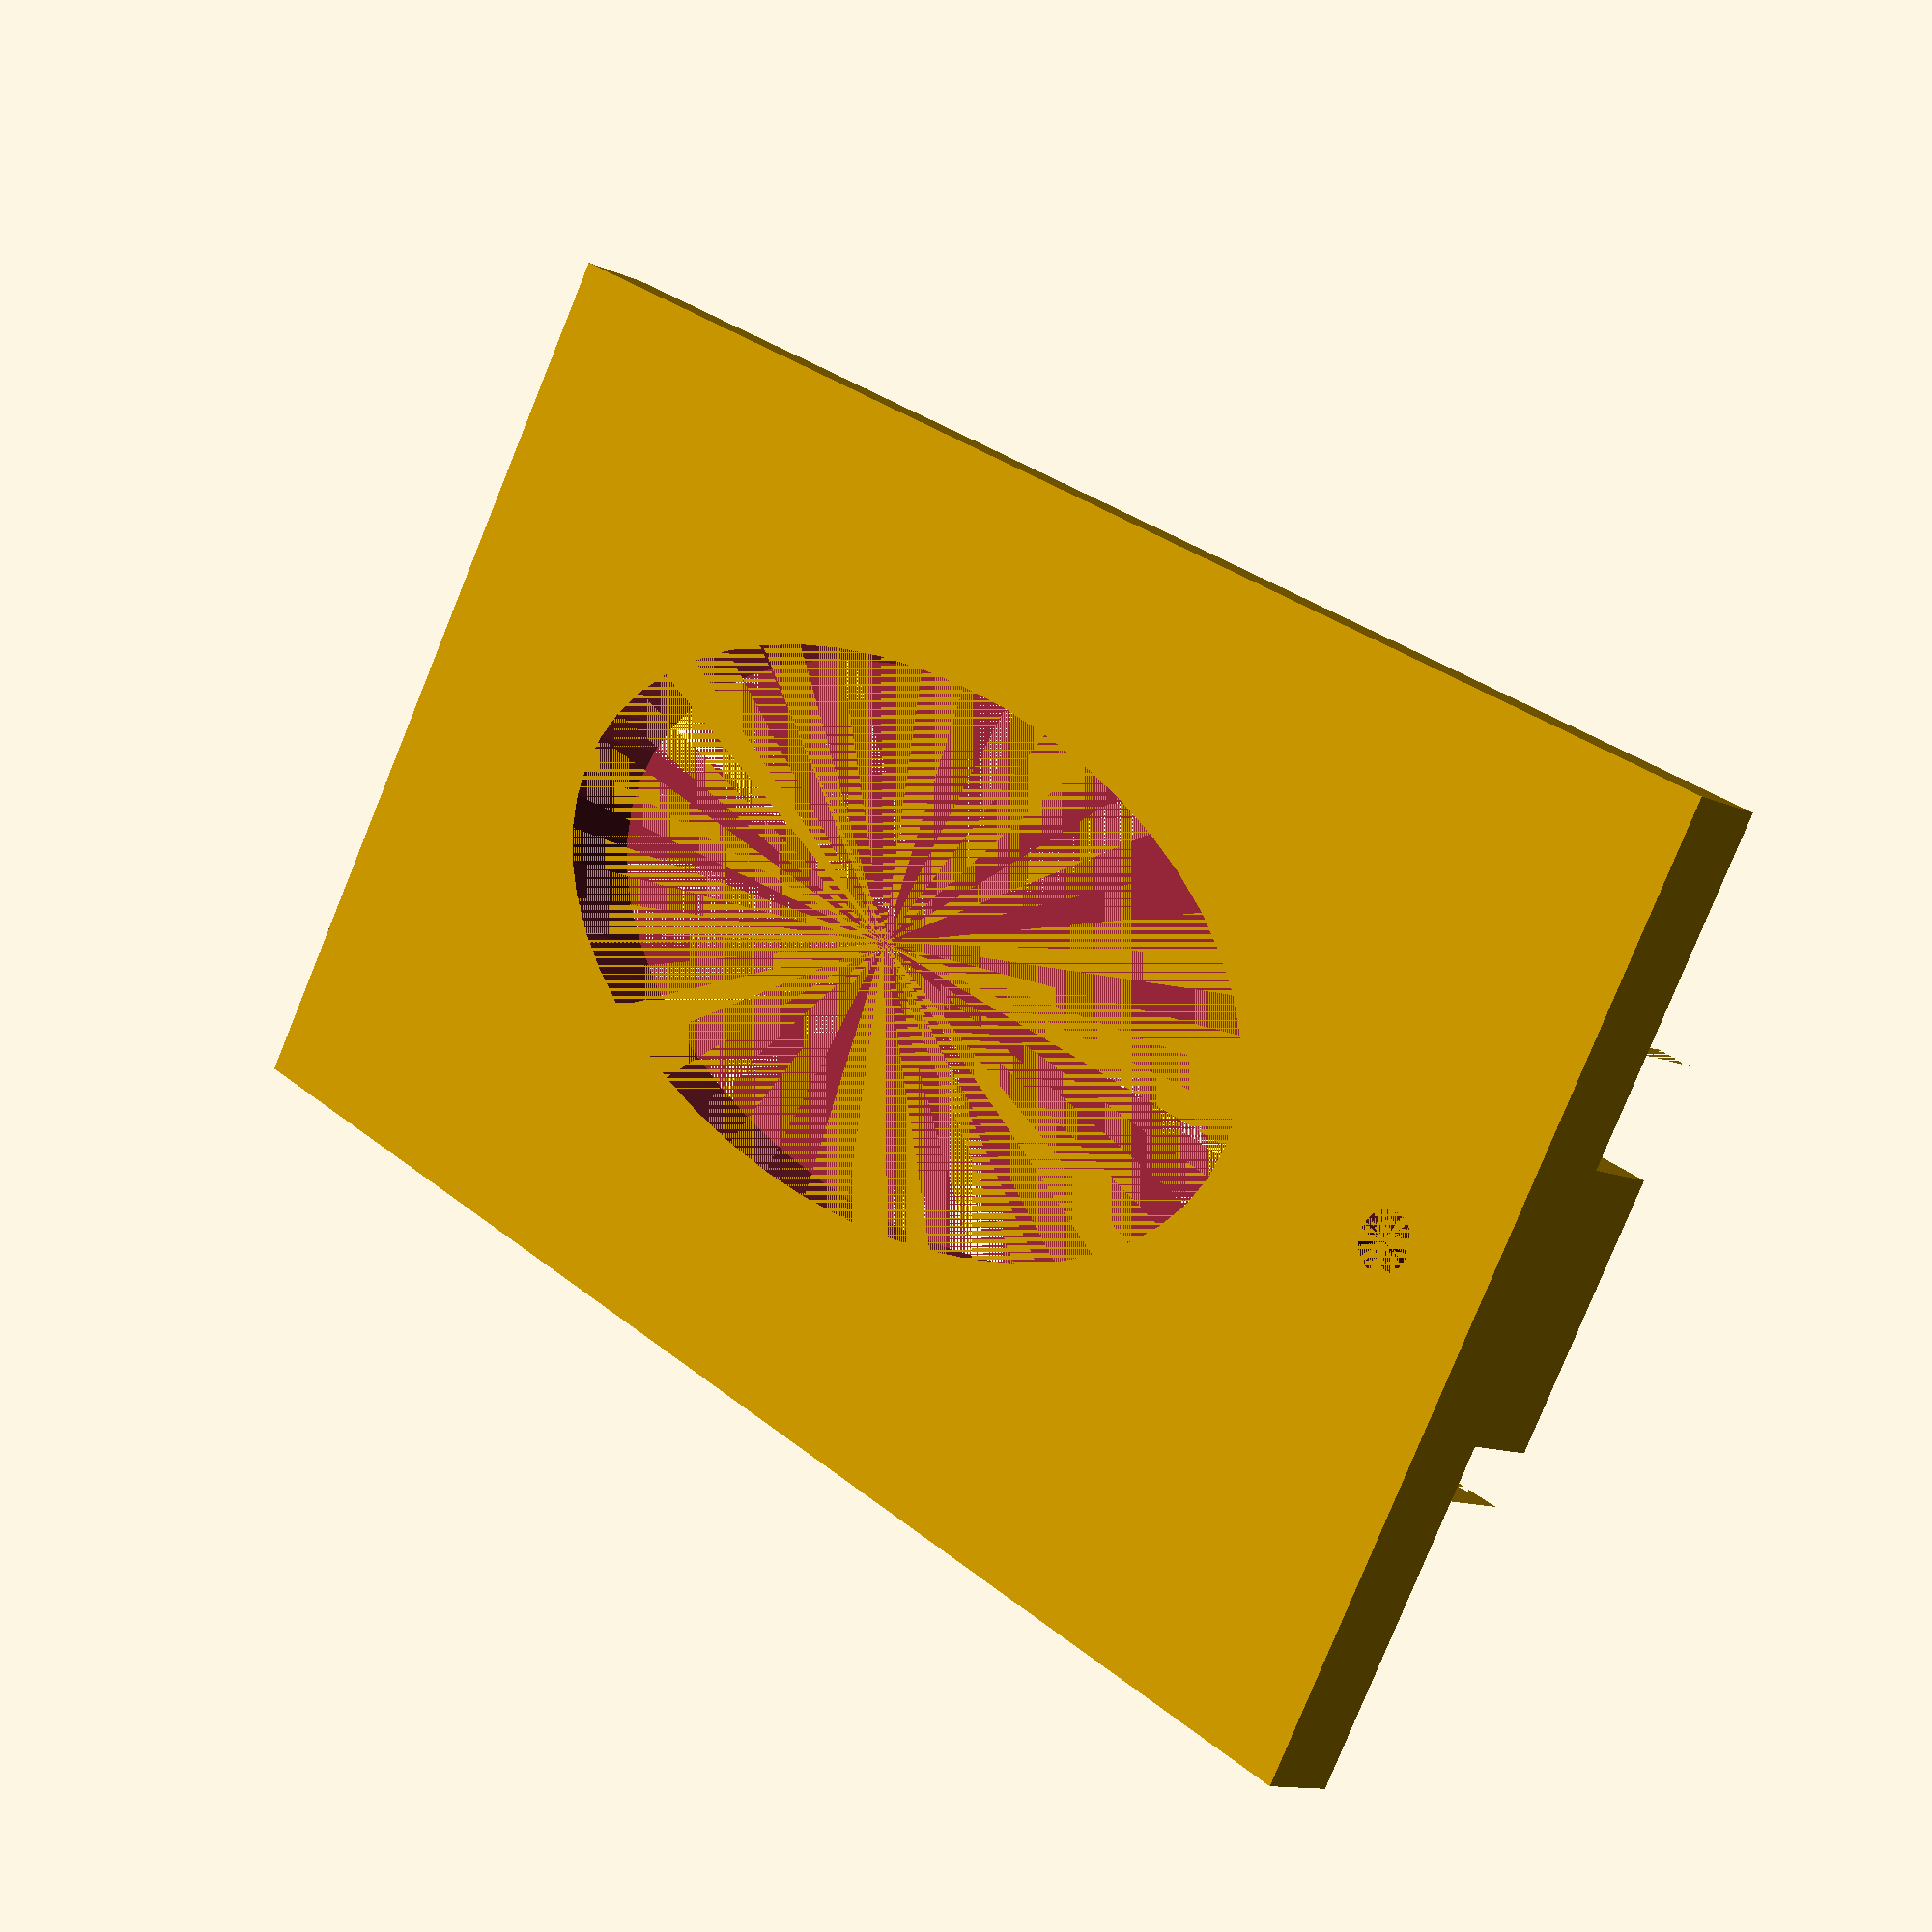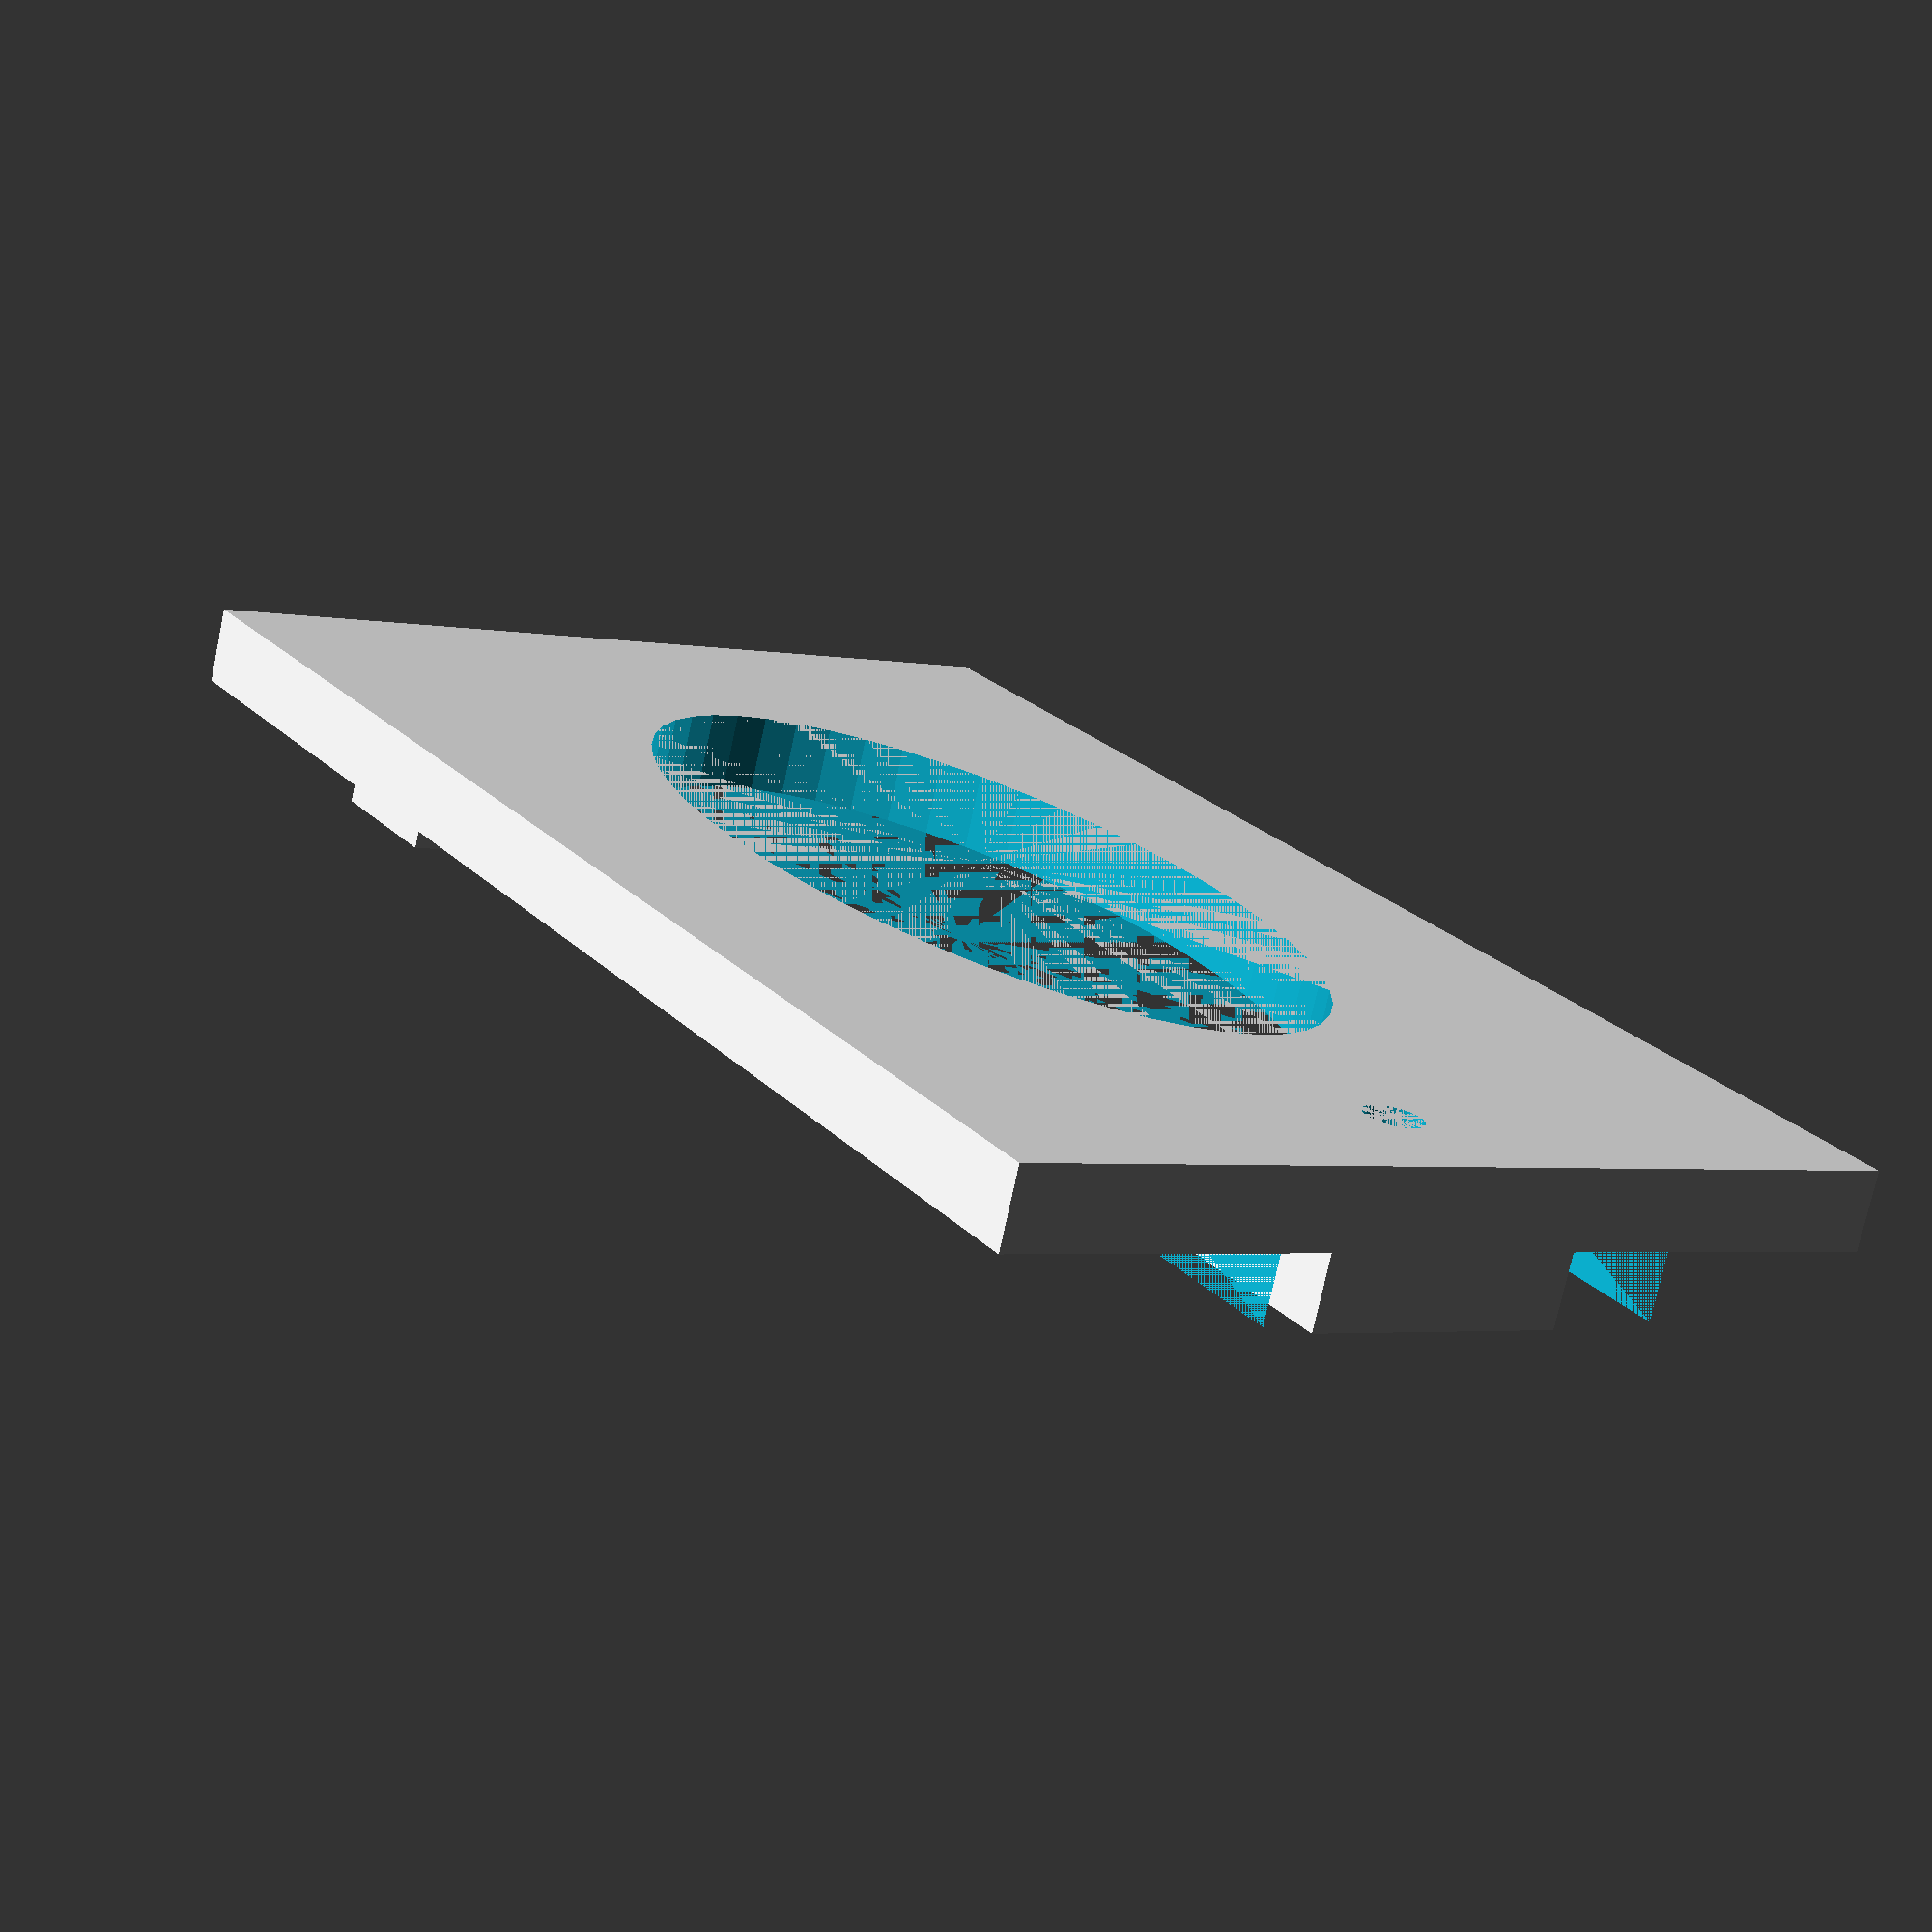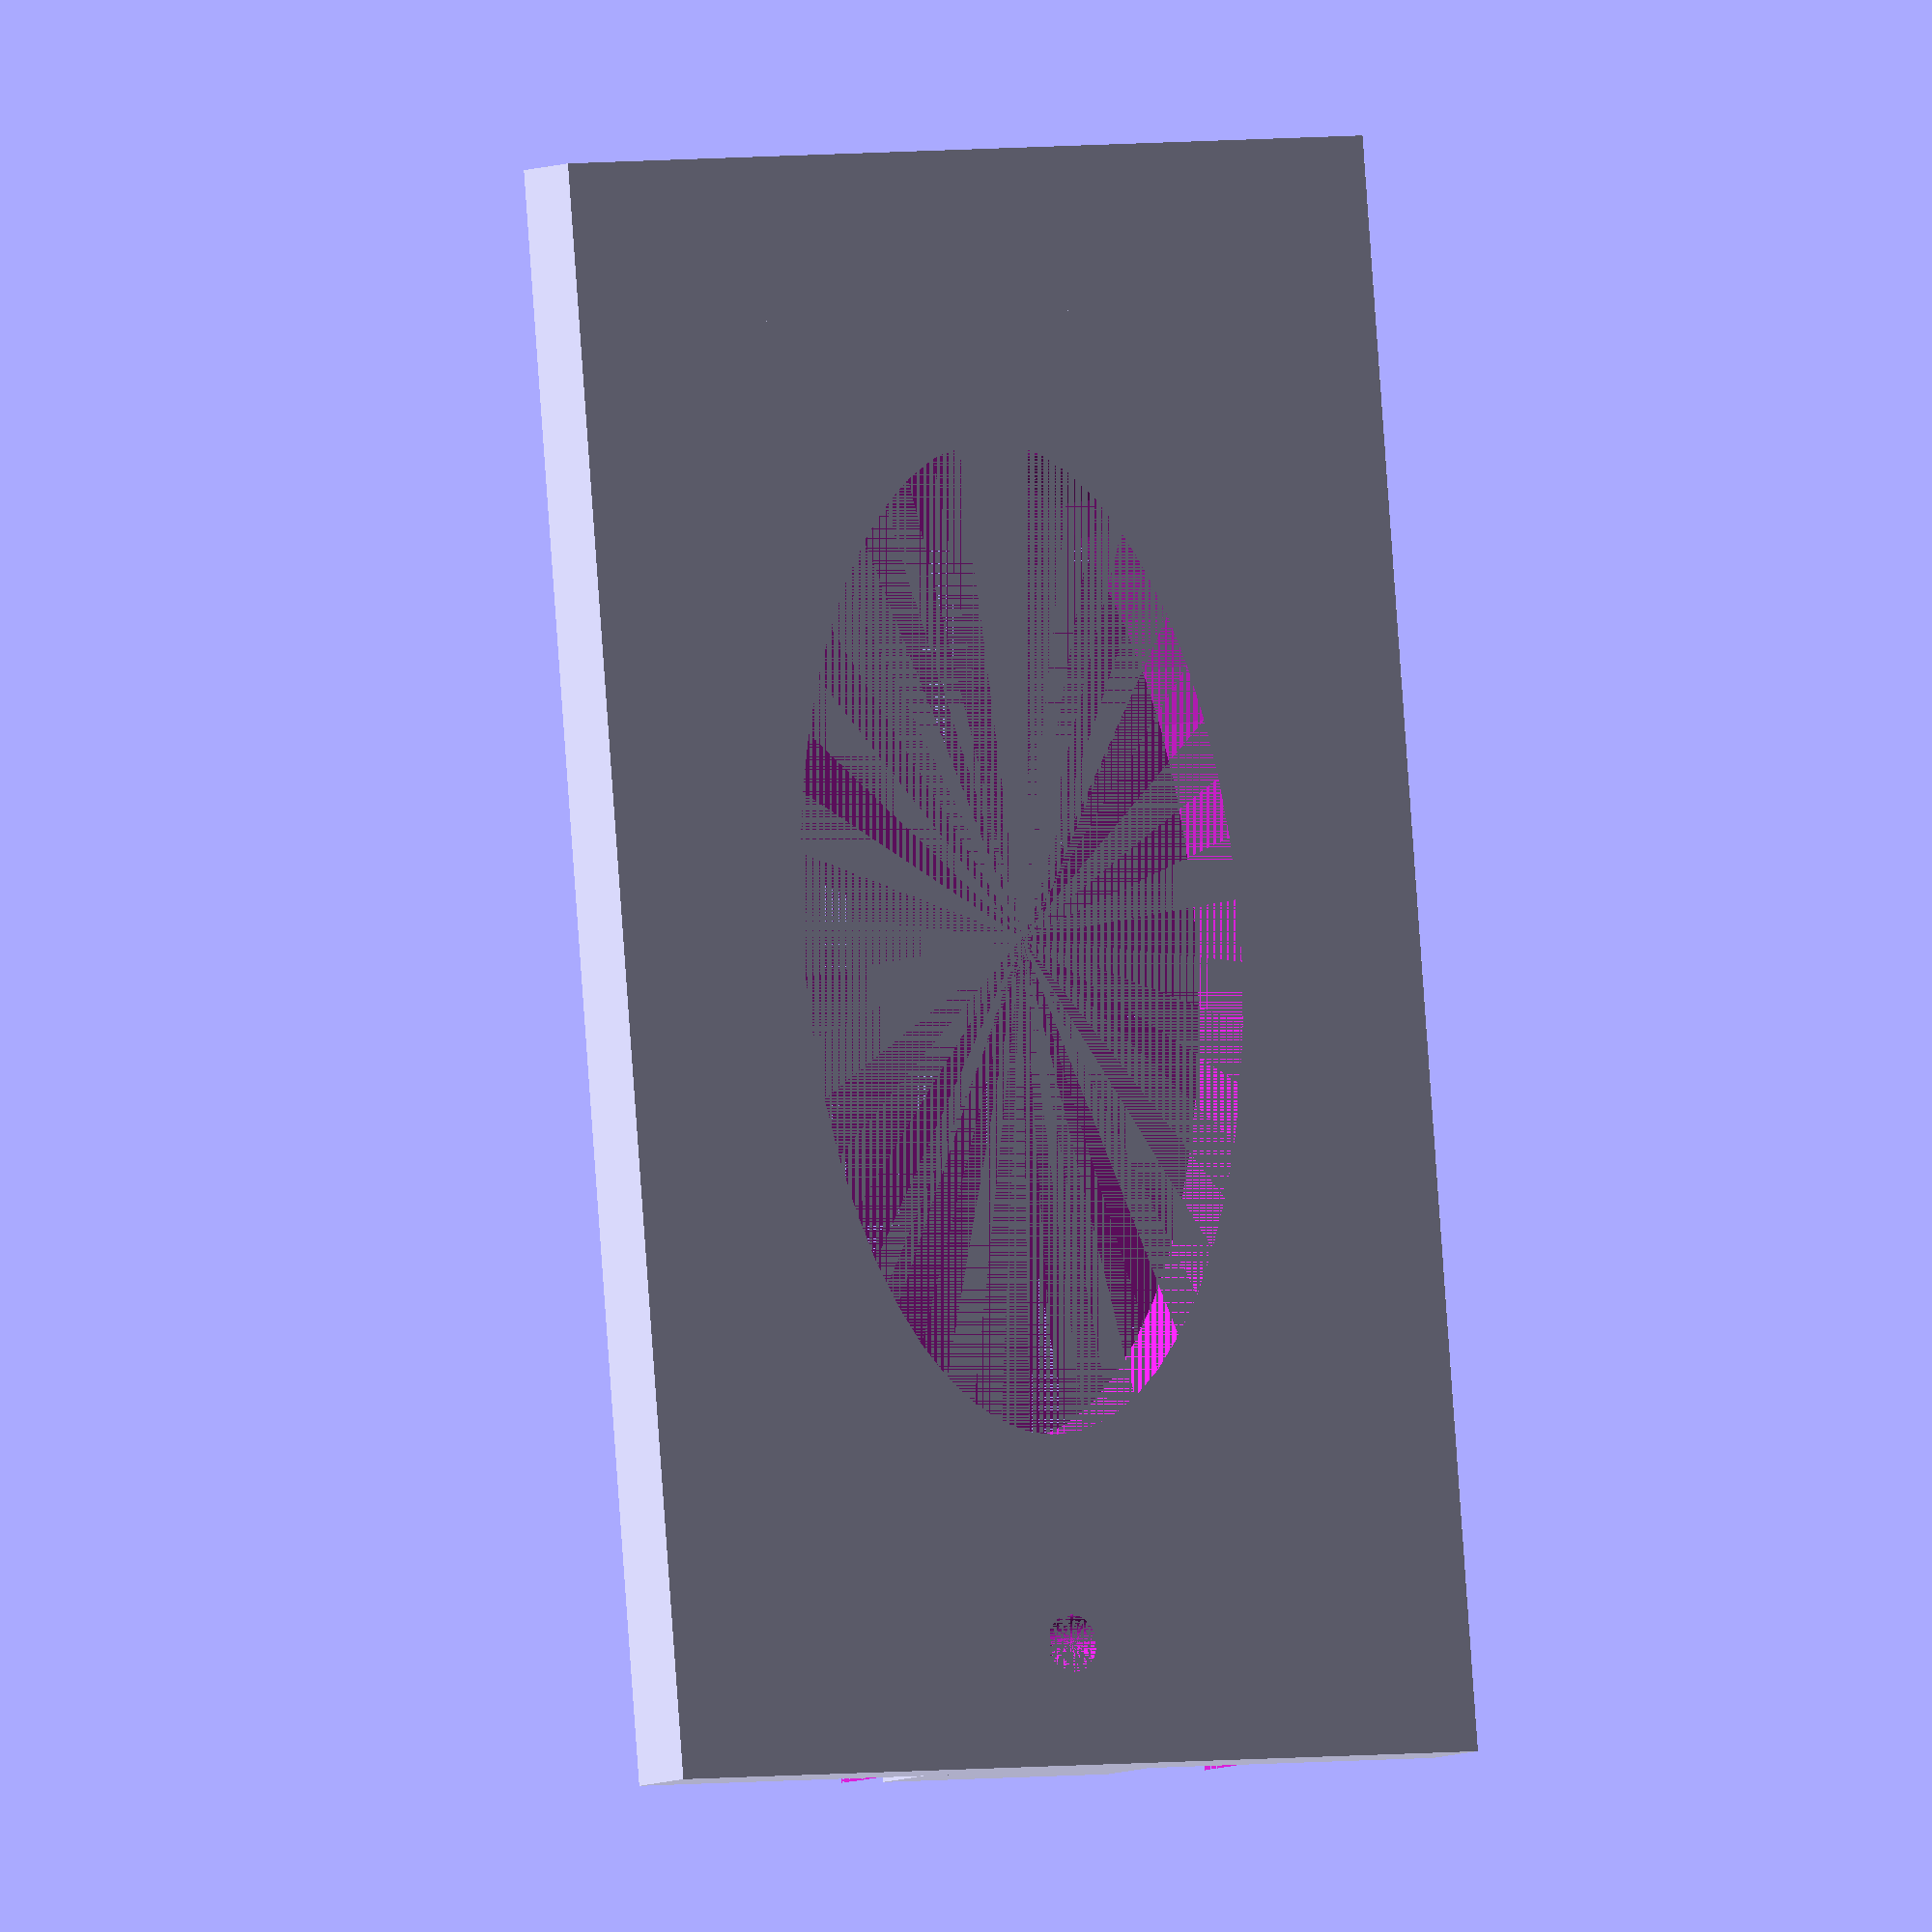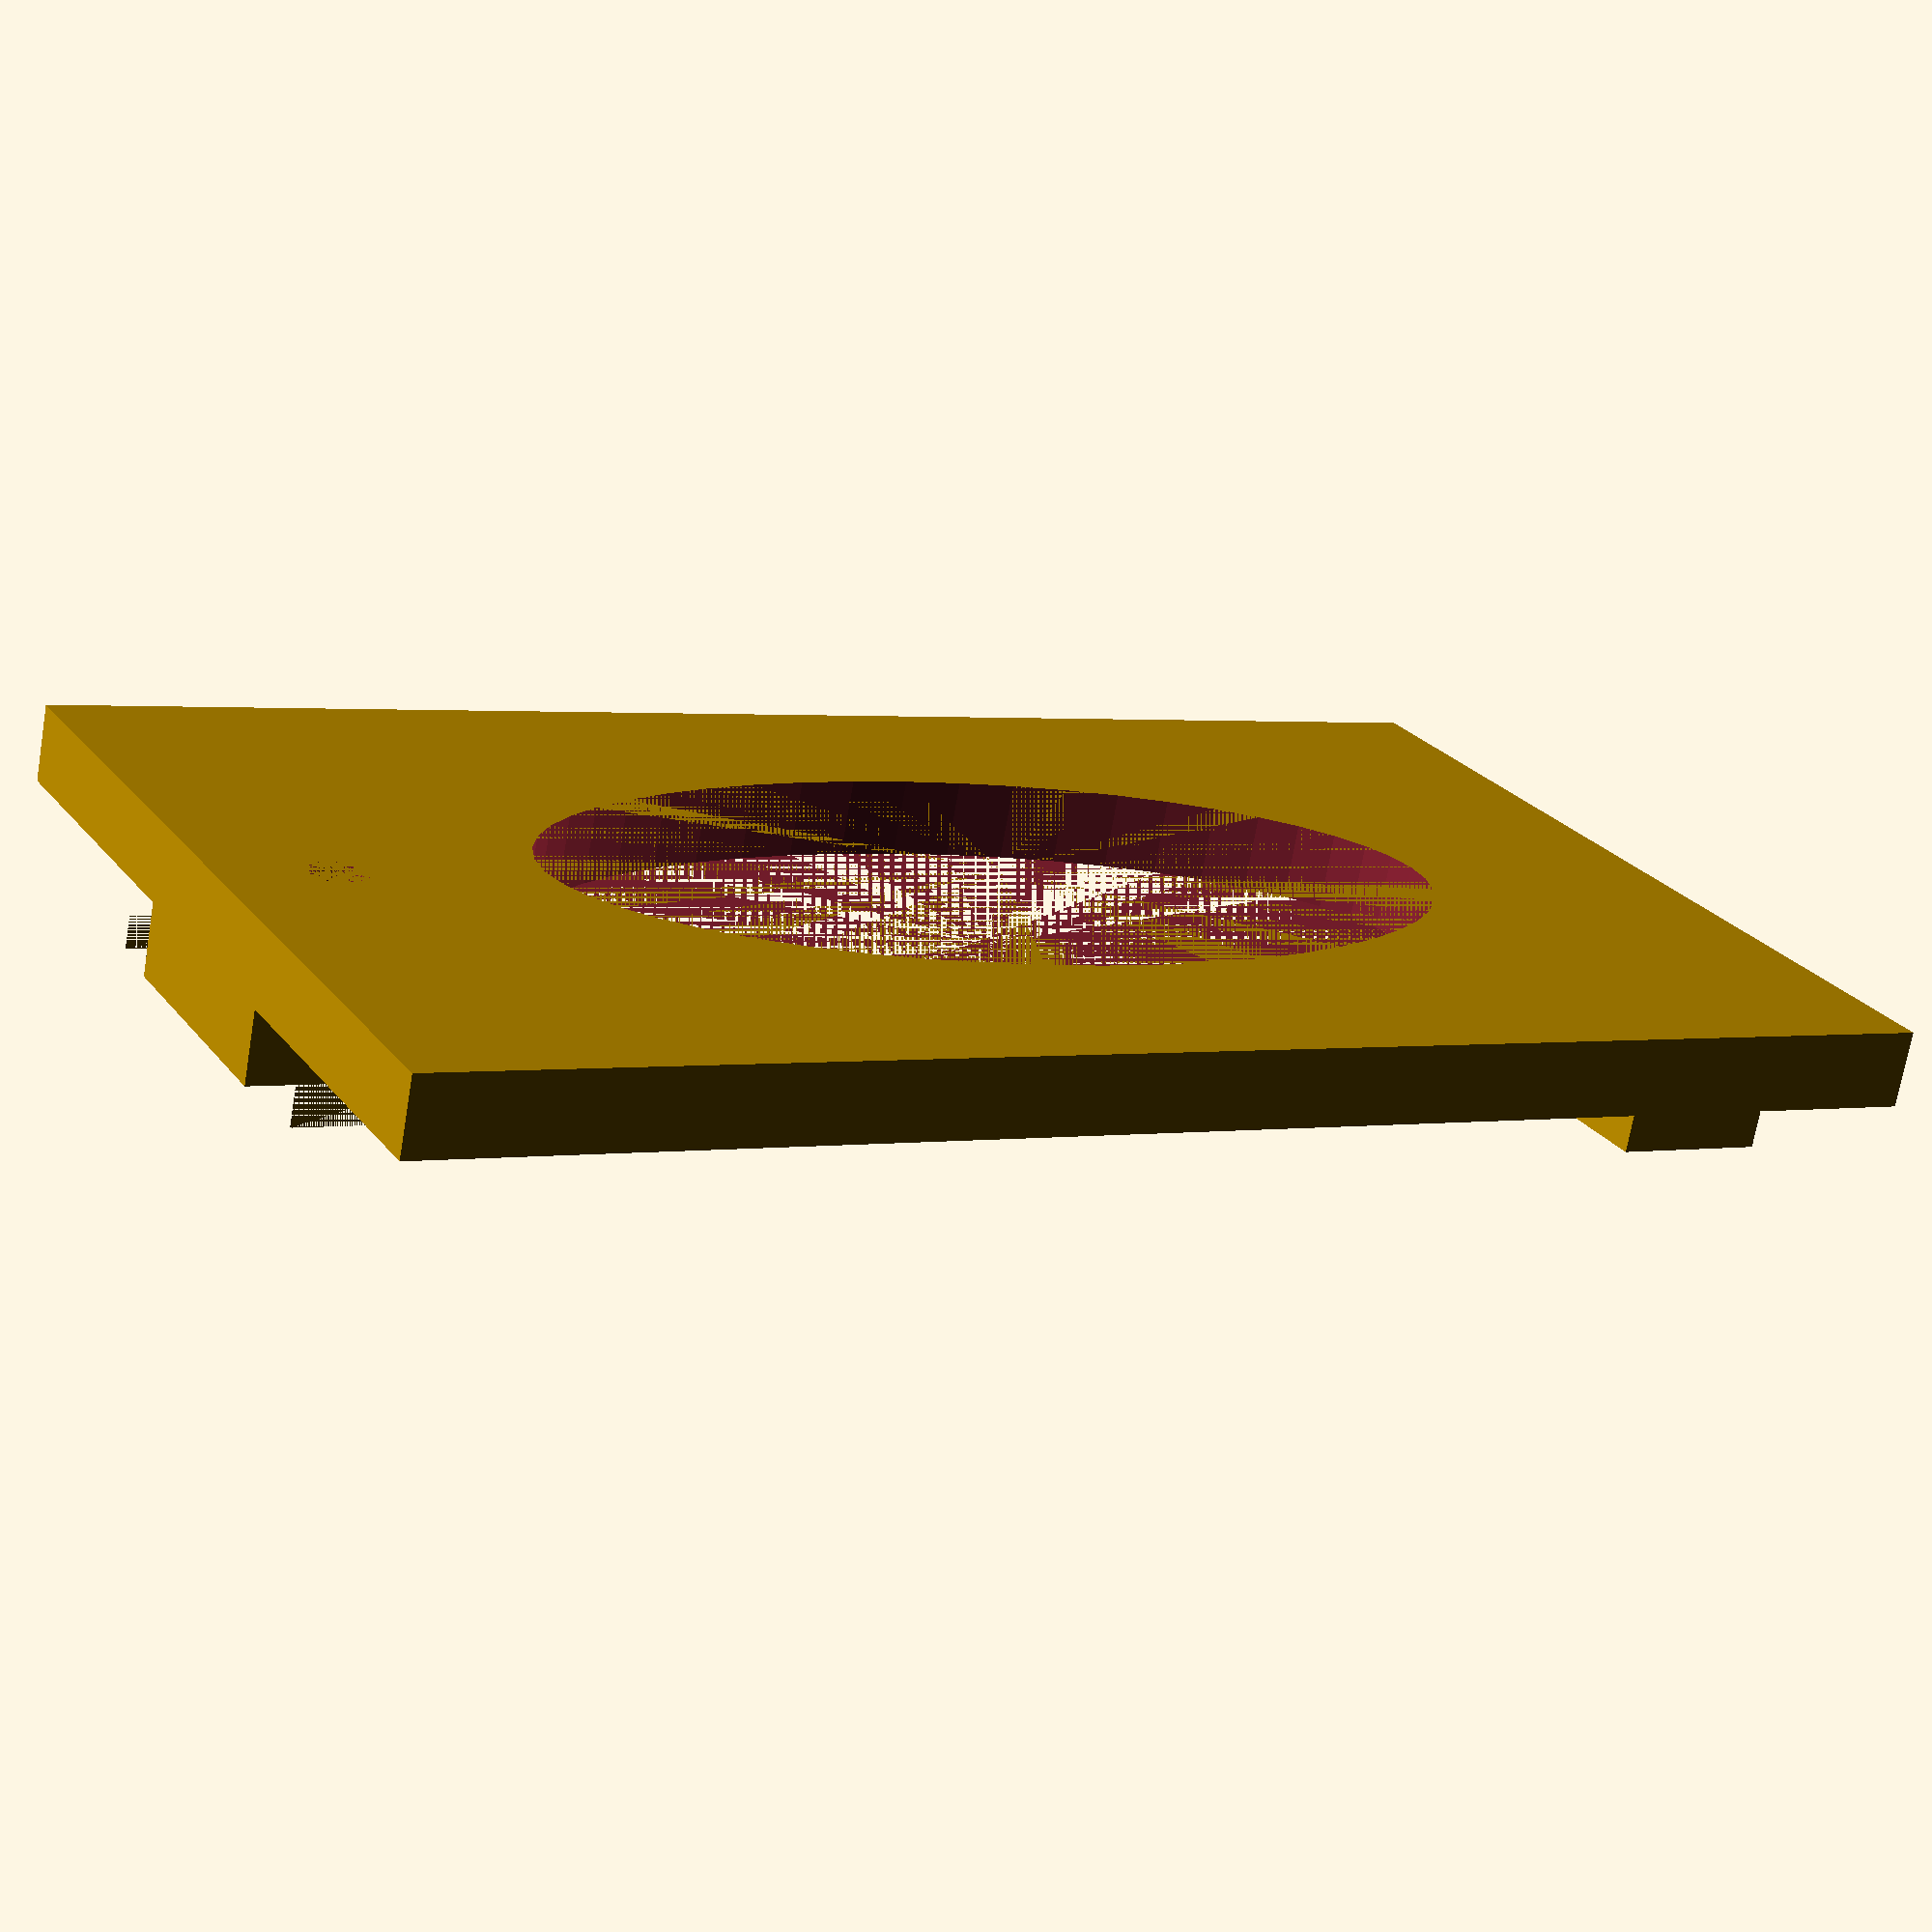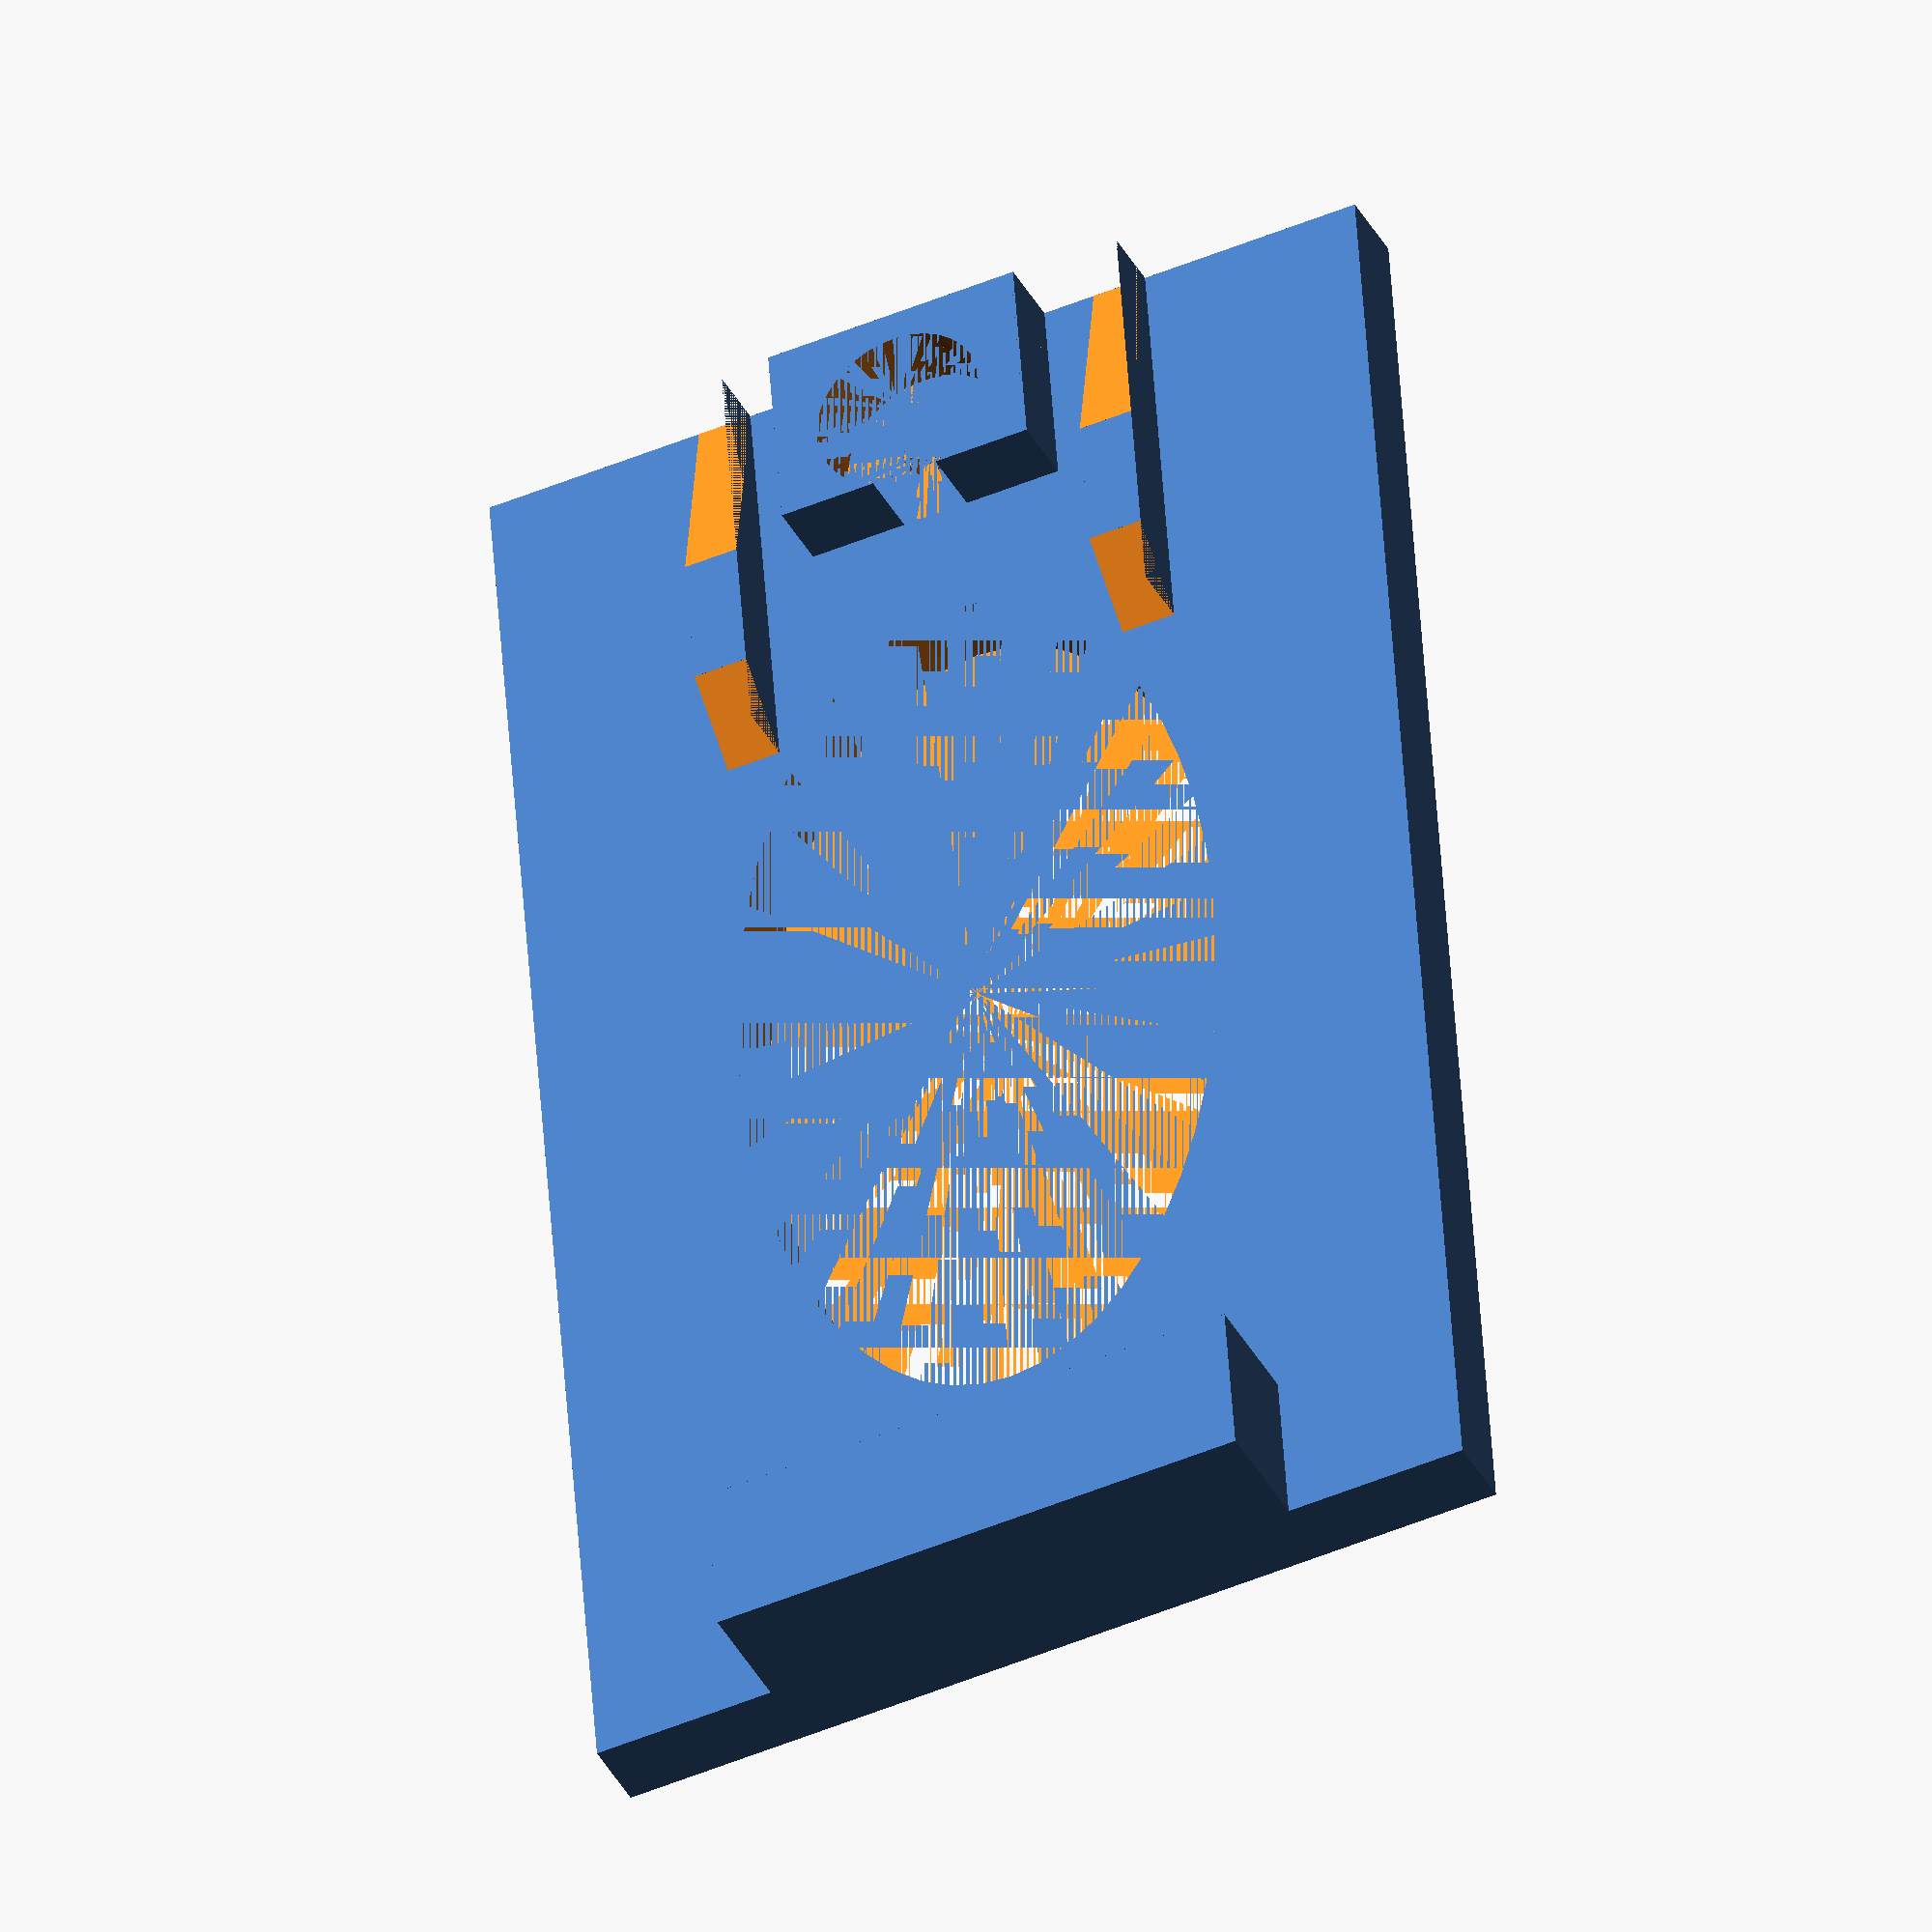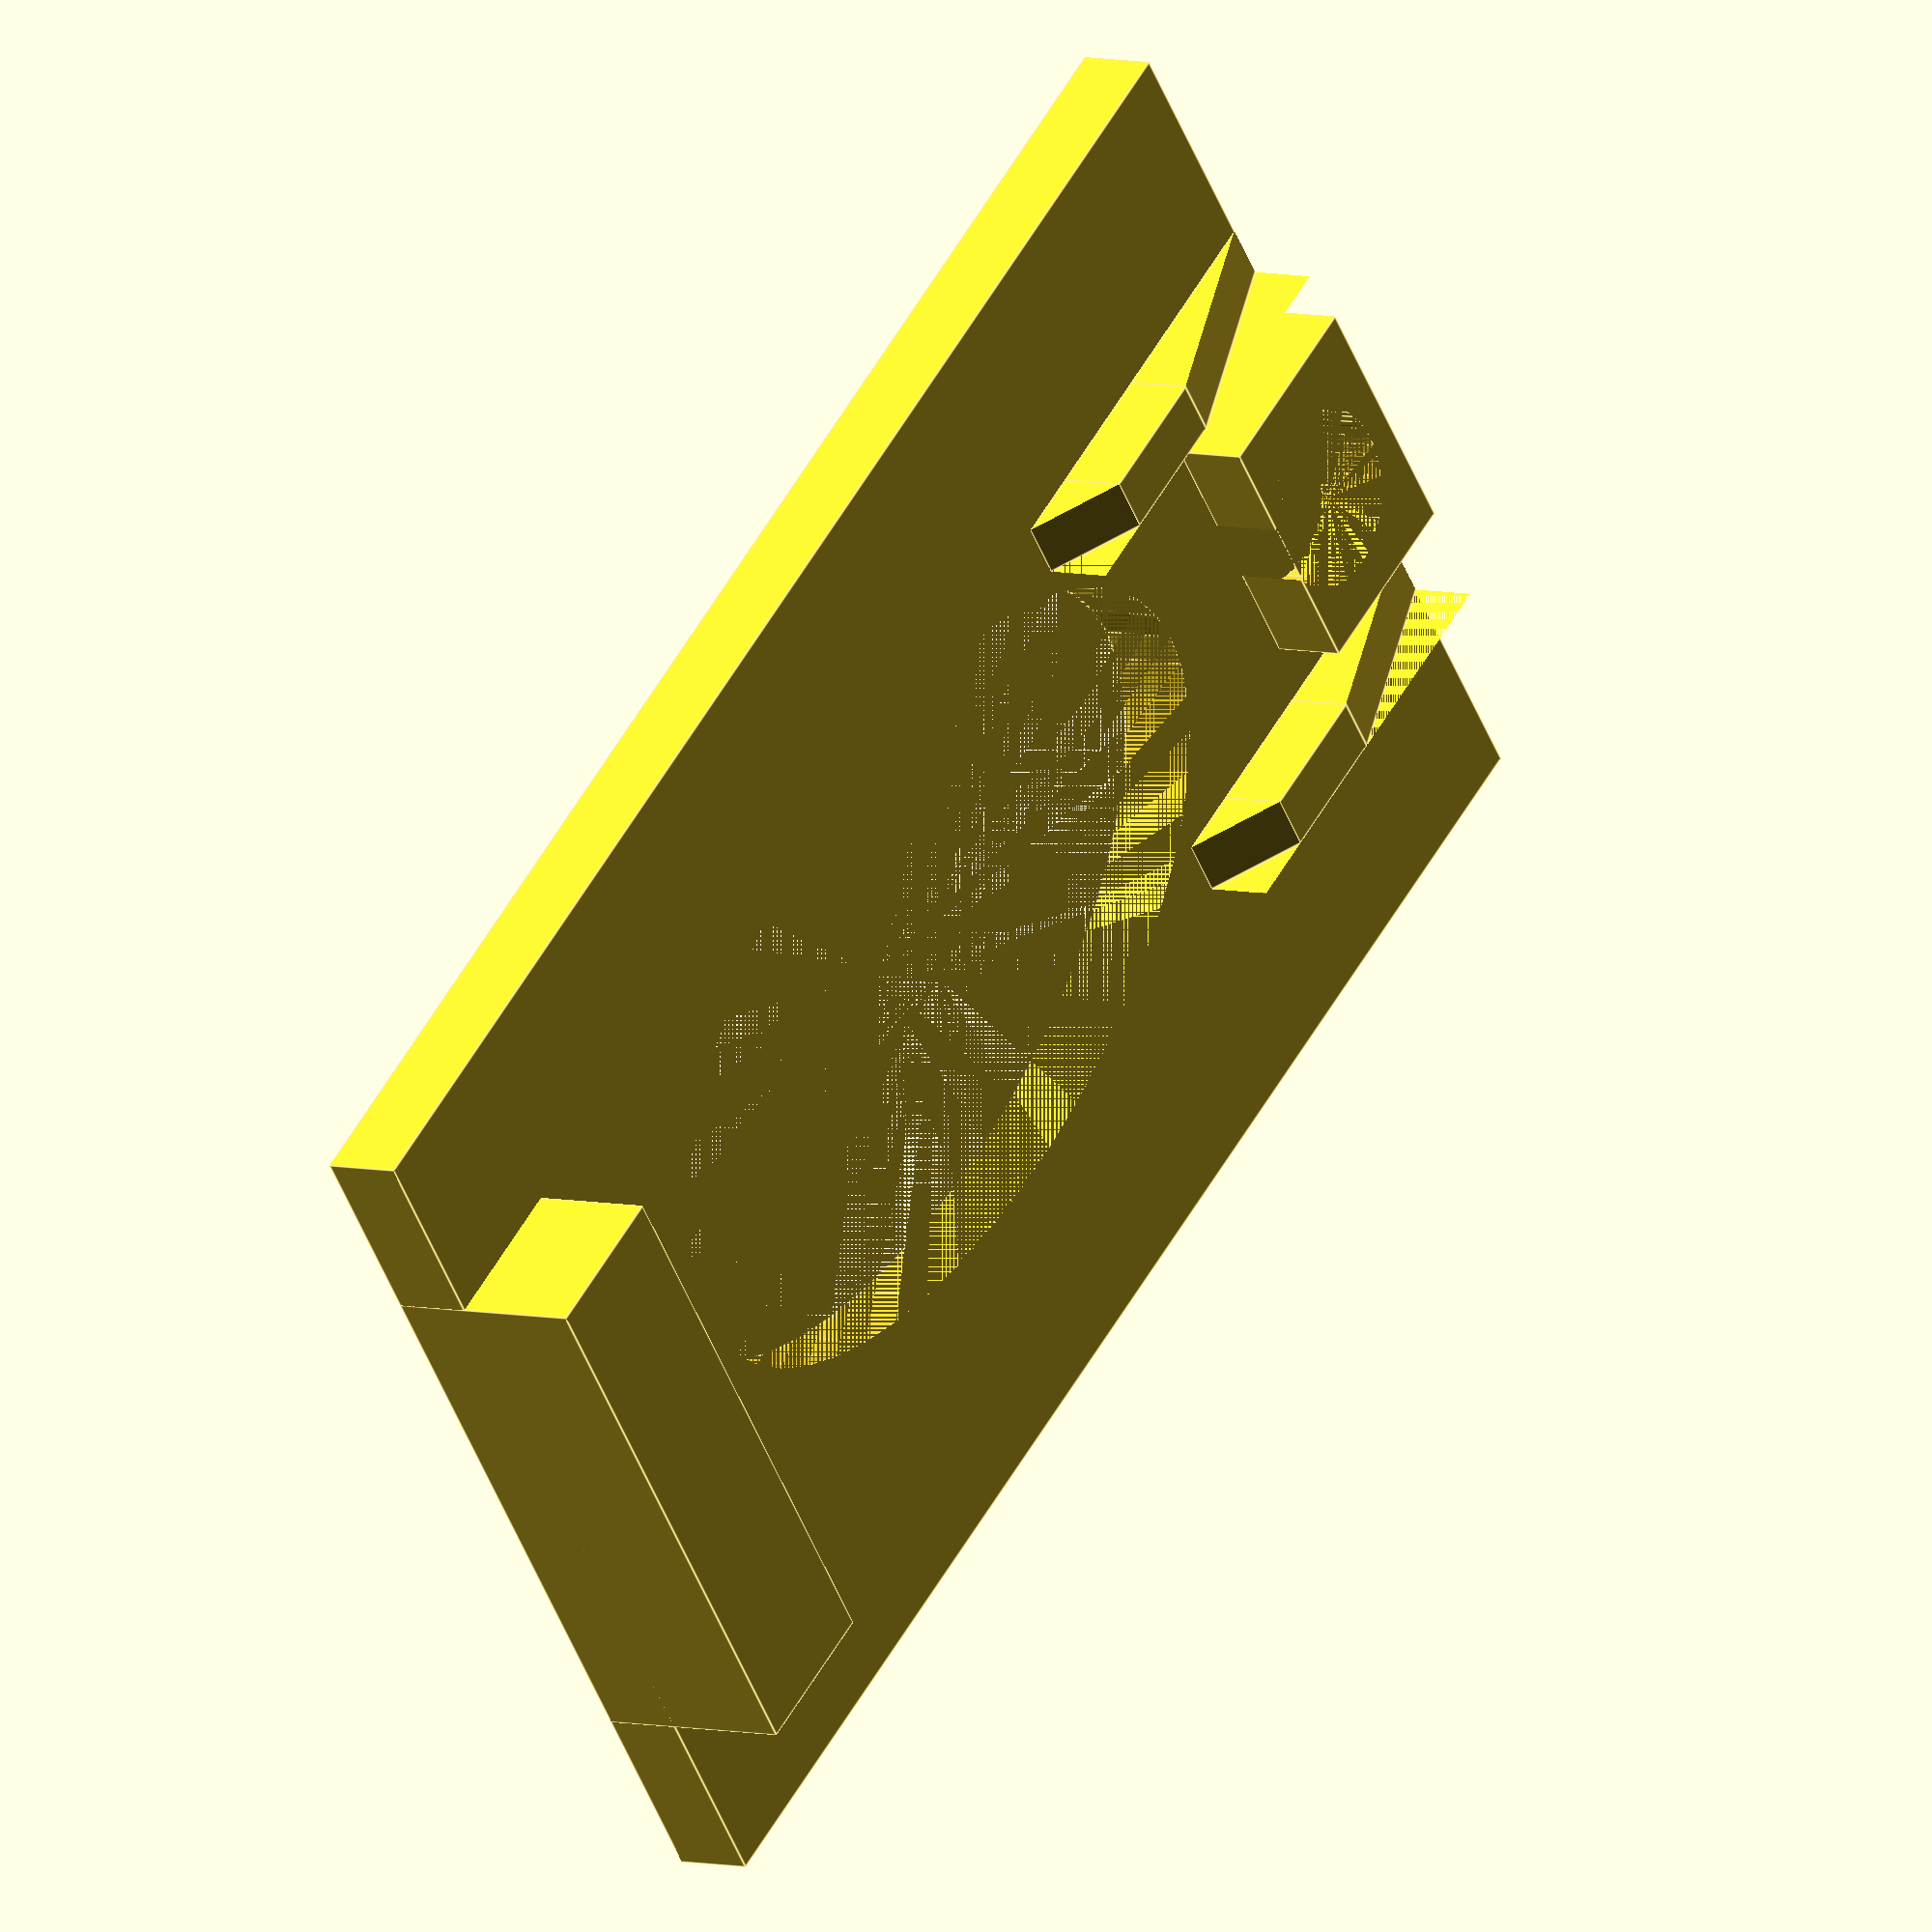
<openscad>
/*
OpenSCAD reverse engineering of RichRap's Quick-Fit attachment plate.
( https://www.thingiverse.com/thing:19590 )

It's intended to be used in the construction of other x-carriages etc.,
not used on its own - it currently doesn't have any kind of anchor-point.
I plan on making a RepRap Snappy extruder plaform for the quick-fit
attachment.

Note: the hinge doesn't print well, when the model is printed flat.
When I printed it hinge-end-down, standing up, it actually printed decently.
A little rough near the latch, but functional.  I did thicken the plate
from 4.28mm to 6mm, to improve stability while printing.

I've taken most measurements from the STL files, presumably derived from
the SketchUp files, so the numbers are pretty arbitrary-looking.  The
only deviations-from-source I know of are:
1. I stripped off the x-carriage bits
2. Also skipped the zip-tie holes and grooves
3. The shape of the big tool-hole in the middle was somewhat inscrutable, so now it's an ellipse
4. Technically the resolution of the circles may be different
I think everything else should be accurate to within a hundredth of a mm.
*/

$fn = 50;

PLATE_SIZE_Z = 6; //4.28
PLATE_SIZE_X = 122.1398;
PLATE_SIZE_Y = 72.09;

HINGE_FLOOR_X = 20.5;

LATCH_SEAT_SMALL_HOLE_DIAM = 4.4;
LATCH_SEAT_BIG_HOLE_DIAM = 13.5983;
LATCH_SEAT_HOLE_X_OFFSET = 6.2733;
LATCH_SEAT_SIZE_X = 15.4733;
LATCH_SEAT_SIZE_Y = LATCH_SEAT_BIG_HOLE_DIAM*1.5;//TODO
LATCH_SEAT_SIZE_Z = 5.6;

// Side ramps are assumed to end at the edge of the plate
SIDE_RAMP_GAP_Y = 28.6;
SIDE_RAMP_SIZE_Y = 4.275;
SIDE_RAMP_SIZE_Z = 5.1;
SIDE_RAMP_1_SIZE_X = 5.5267; // Short one near center
SIDE_RAMP_2_SIZE_X = 10.7464; // Flat segment
SIDE_RAMP_3_SIZE_X = 16.7225; // Long one near edge

TOOL_HOLE_SIZE_Y = 39.65;
TOOL_HOLE_HINGE_X = 22.077;
TOOL_HOLE_LATCH_X = 24.9733;
TOOL_HOLE_SIZE_X = PLATE_SIZE_X - TOOL_HOLE_HINGE_X - TOOL_HOLE_LATCH_X;

HINGE_OUTER_SIZE_X = 12.42;
HINGE_OUTER_SIZE_Y = 43.15;
HINGE_OUTER_SIZE_Z = 9.5 + PLATE_SIZE_Z;

// Some of these params may not lead to reasonable results if other params are changed - it's kindof a complicated shape, and I haven't worked out the most robustly sensical representation.  Particularly the circular cutout in the hinge.
HINGE_INNER_SIZE_Y = 29.22;
HINGE_INNER_BLOCK_SIZE_X = 7;
HINGE_OVERHANG_SIZE_Z = 4;
HINGE_INNER_BLOCK_SIZE_Z = HINGE_OUTER_SIZE_Z - PLATE_SIZE_Z - HINGE_OVERHANG_SIZE_Z;
HINGE_CIRCLE_CUTOUT_DIAMETER = 10.4;
HINGE_CIRCLE_CUTOUT_REGION_X = 4;
HINGE_CIRCLE_CUTOUT_OFFSET_Z = 0.7;
HINGE_RAMP_SIZE_Z = 1.5;

difference() {
  union() {
    { // Plate
      cube([PLATE_SIZE_X, PLATE_SIZE_Y, PLATE_SIZE_Z]);
    }
    { // Latch seat
      translate([PLATE_SIZE_X-LATCH_SEAT_SIZE_X, (PLATE_SIZE_Y-LATCH_SEAT_SIZE_Y)/2, PLATE_SIZE_Z]) {
        difference() {
          cube([LATCH_SEAT_SIZE_X, LATCH_SEAT_SIZE_Y, LATCH_SEAT_SIZE_Z]);
          translate([LATCH_SEAT_HOLE_X_OFFSET, LATCH_SEAT_SIZE_Y/2, 0]) {
            cylinder(d=LATCH_SEAT_BIG_HOLE_DIAM, h=LATCH_SEAT_SIZE_Z);
          };
        };
      };
    }
    { // Side ramps
      for (i = [-1,1]) {
        translate([0, i * ((SIDE_RAMP_GAP_Y+SIDE_RAMP_SIZE_Y)/2), 0]) {
          translate([PLATE_SIZE_X - SIDE_RAMP_1_SIZE_X - SIDE_RAMP_2_SIZE_X - SIDE_RAMP_3_SIZE_X, (PLATE_SIZE_Y - SIDE_RAMP_SIZE_Y)/2, PLATE_SIZE_Z]) {
            translate([0,0,0]) {
              scale([SIDE_RAMP_1_SIZE_X, SIDE_RAMP_SIZE_Y, SIDE_RAMP_SIZE_Z]) {
                difference() {
                  cube(1);
                  rotate([0,-45,0])
                    cube(2);
                }
              }
            }
            translate([SIDE_RAMP_1_SIZE_X,0,0]) {
              cube([SIDE_RAMP_2_SIZE_X,SIDE_RAMP_SIZE_Y,SIDE_RAMP_SIZE_Z]);
            }
            translate([SIDE_RAMP_1_SIZE_X+SIDE_RAMP_2_SIZE_X,0,0]) {
              scale([SIDE_RAMP_3_SIZE_X, SIDE_RAMP_SIZE_Y, SIDE_RAMP_SIZE_Z]) {
                translate([0,0,1])
                rotate([0,90,0])
                difference() {
                  cube(1);
                  rotate([0,-45,0])
                    cube(2);
                }
              }
            }
          }
        }
      }
    }
    { // Hinge additive
      translate([0, (PLATE_SIZE_Y-HINGE_OUTER_SIZE_Y)/2, 0])
        cube([HINGE_OUTER_SIZE_X, HINGE_OUTER_SIZE_Y, HINGE_OUTER_SIZE_Z]);
    }
  };
  { // Latch hole
    translate([PLATE_SIZE_X-LATCH_SEAT_SIZE_X, (PLATE_SIZE_Y-LATCH_SEAT_SIZE_Y)/2, 0]) {
      translate([LATCH_SEAT_HOLE_X_OFFSET, LATCH_SEAT_SIZE_Y/2, 0]) {
        cylinder(d=LATCH_SEAT_SMALL_HOLE_DIAM, h=PLATE_SIZE_Z);
      };
    };
  }
  { // Tool hole
    // This isn't exactly the (arcane) shape of the original, but maybe it's close enough.
    translate([TOOL_HOLE_HINGE_X, (PLATE_SIZE_Y-TOOL_HOLE_SIZE_Y)/2, 0]) {
      translate([TOOL_HOLE_SIZE_X/2, TOOL_HOLE_SIZE_Y/2, 0]) {
        scale([TOOL_HOLE_SIZE_X, TOOL_HOLE_SIZE_Y, PLATE_SIZE_Z]){
          cylinder(d=1,h=1);
        }
      }
    }
  }
  { // Hinge subtractive
    translate([HINGE_OUTER_SIZE_X-HINGE_INNER_BLOCK_SIZE_X, (PLATE_SIZE_Y-HINGE_INNER_SIZE_Y)/2, PLATE_SIZE_Z]) {
      union() {
        cube([HINGE_INNER_BLOCK_SIZE_X, HINGE_INNER_SIZE_Y, HINGE_INNER_BLOCK_SIZE_Z]);
        translate([0,0,HINGE_CIRCLE_CUTOUT_OFFSET_Z])
          intersection() {
            translate([HINGE_CIRCLE_CUTOUT_REGION_X/2, 0, 0])
              rotate([-90,0,0])
                cylinder(d=HINGE_CIRCLE_CUTOUT_DIAMETER, h=HINGE_INNER_SIZE_Y);
            cube([HINGE_CIRCLE_CUTOUT_REGION_X, HINGE_INNER_SIZE_Y, HINGE_CIRCLE_CUTOUT_DIAMETER]);
          };
        scale([HINGE_INNER_BLOCK_SIZE_X, 1, HINGE_RAMP_SIZE_Z])
          translate([0,0,-1])
            difference() {
              cube([1, HINGE_INNER_SIZE_Y, 1]);
              rotate([0, 45, 0])
                cube([2, HINGE_INNER_SIZE_Y, 2]);
            };
      }
    }
  }
  /*
  { // Debug cross-section
    cube([PLATE_SIZE_X, 30, 50]);
    translate([0, 31, 0])
      cube([PLATE_SIZE_X, 300, 50]);
  }
  */
};
</openscad>
<views>
elev=11.8 azim=149.5 roll=222.0 proj=p view=wireframe
elev=254.5 azim=301.9 roll=12.1 proj=p view=wireframe
elev=5.8 azim=94.9 roll=146.4 proj=o view=solid
elev=71.0 azim=28.5 roll=170.2 proj=p view=wireframe
elev=217.9 azim=85.8 roll=155.0 proj=o view=wireframe
elev=173.9 azim=141.7 roll=233.6 proj=o view=edges
</views>
